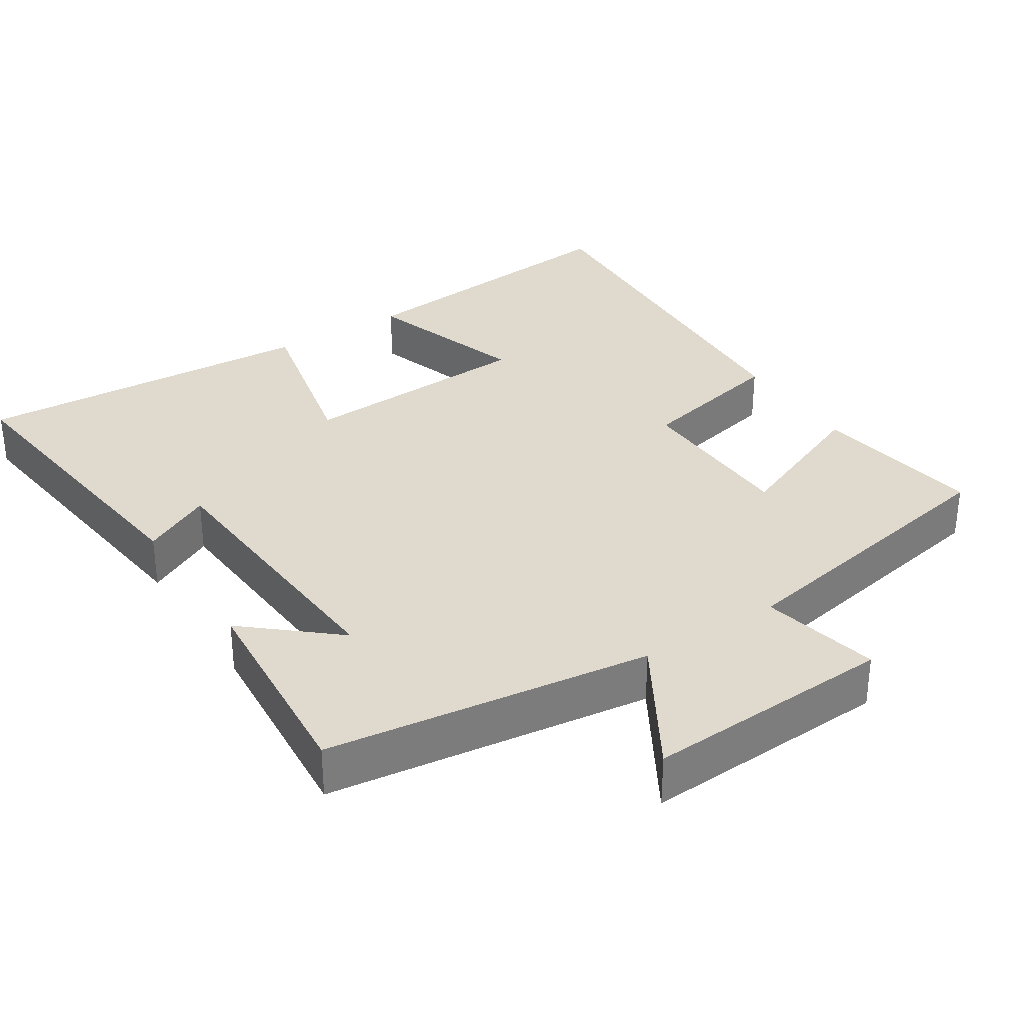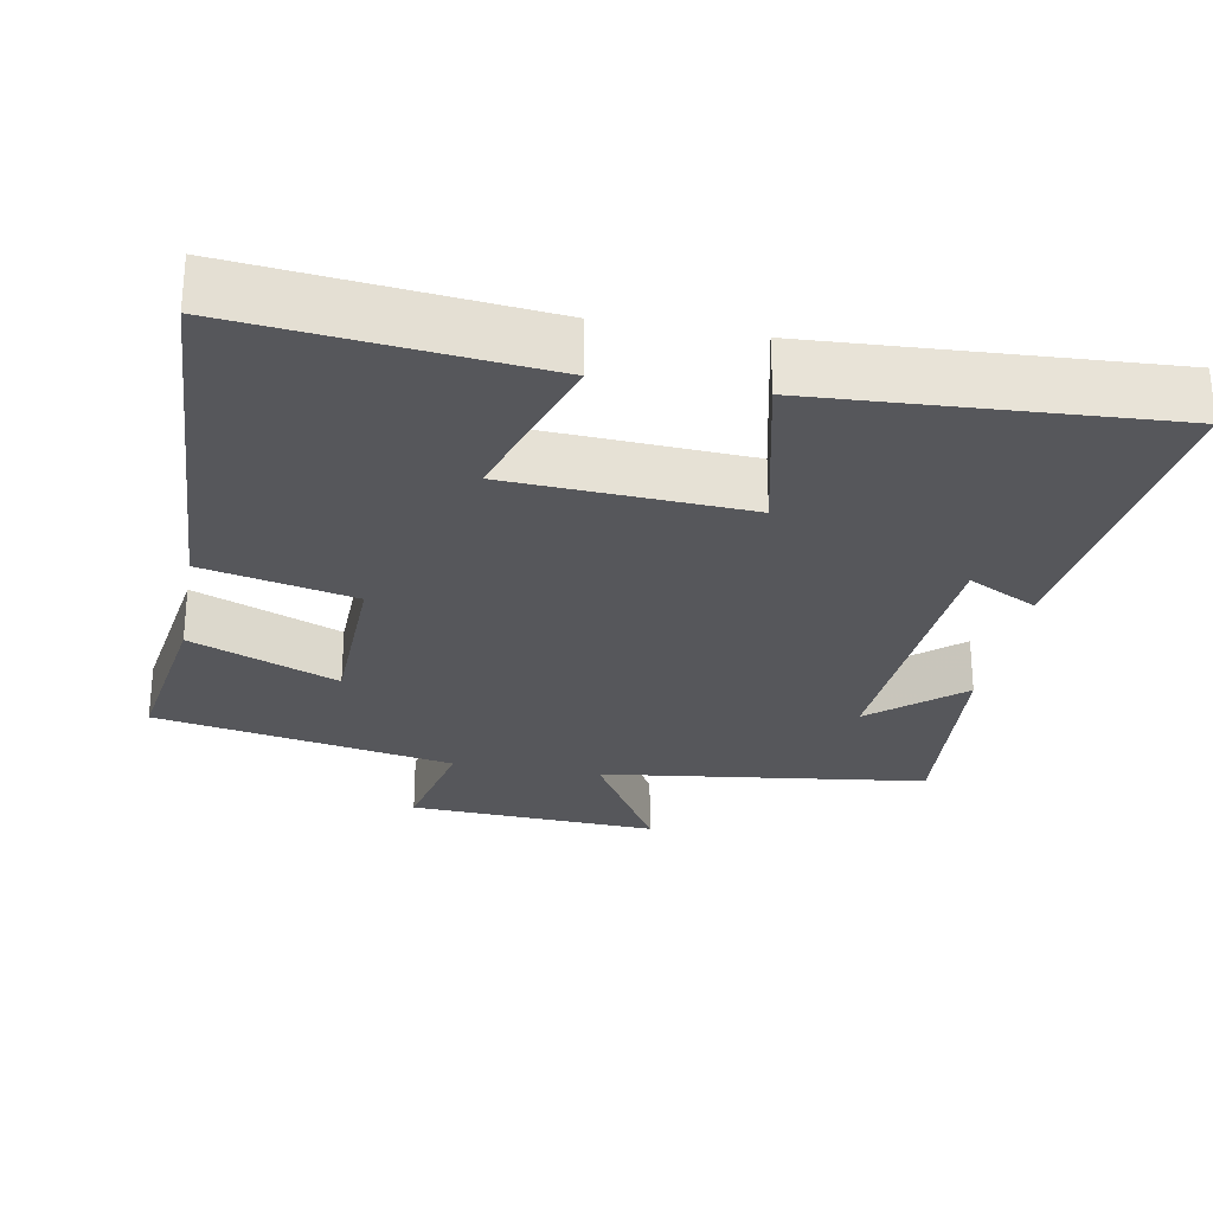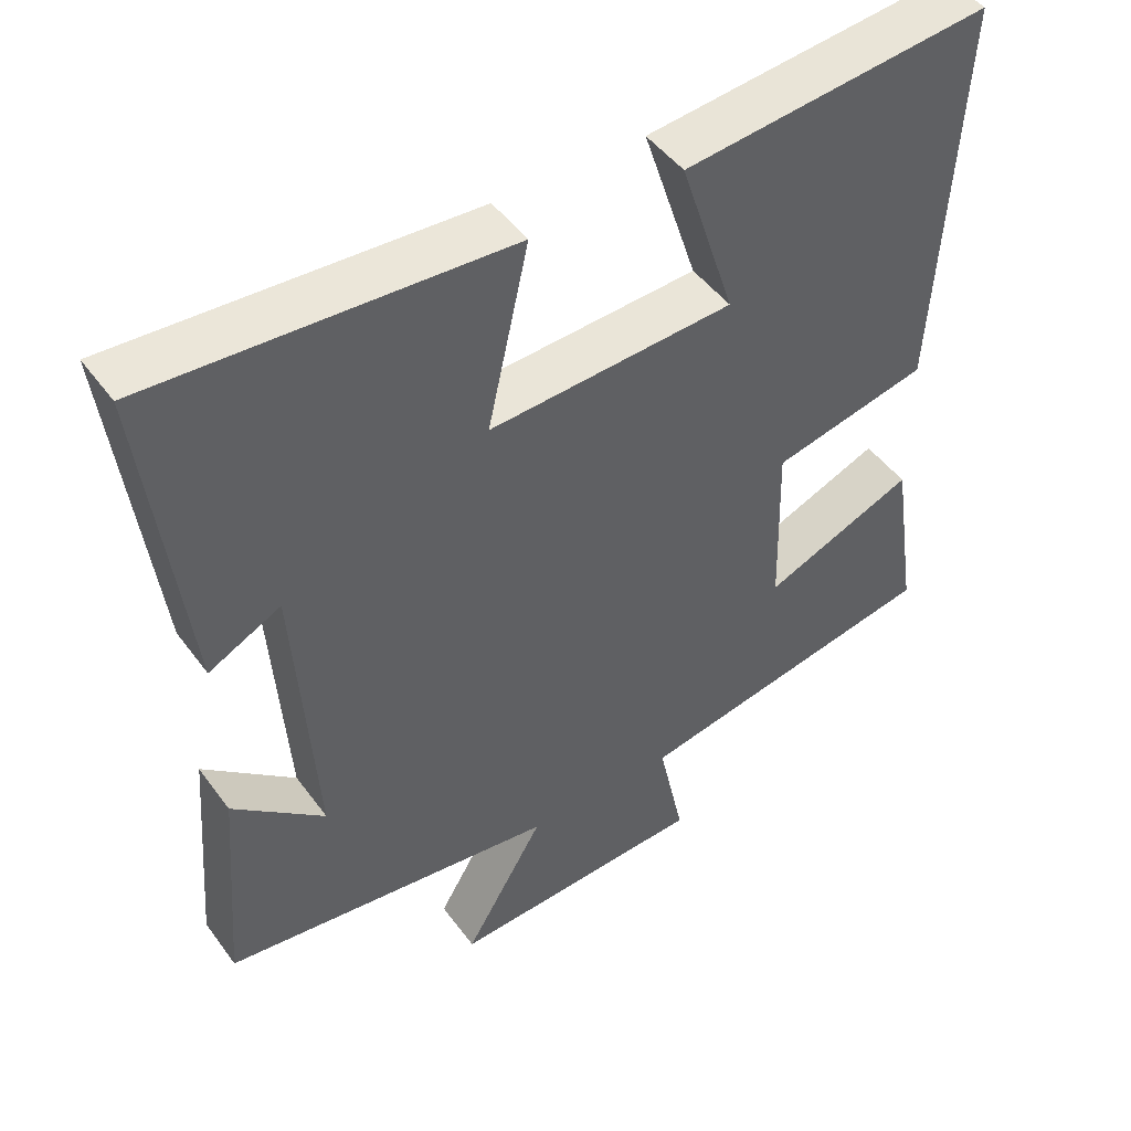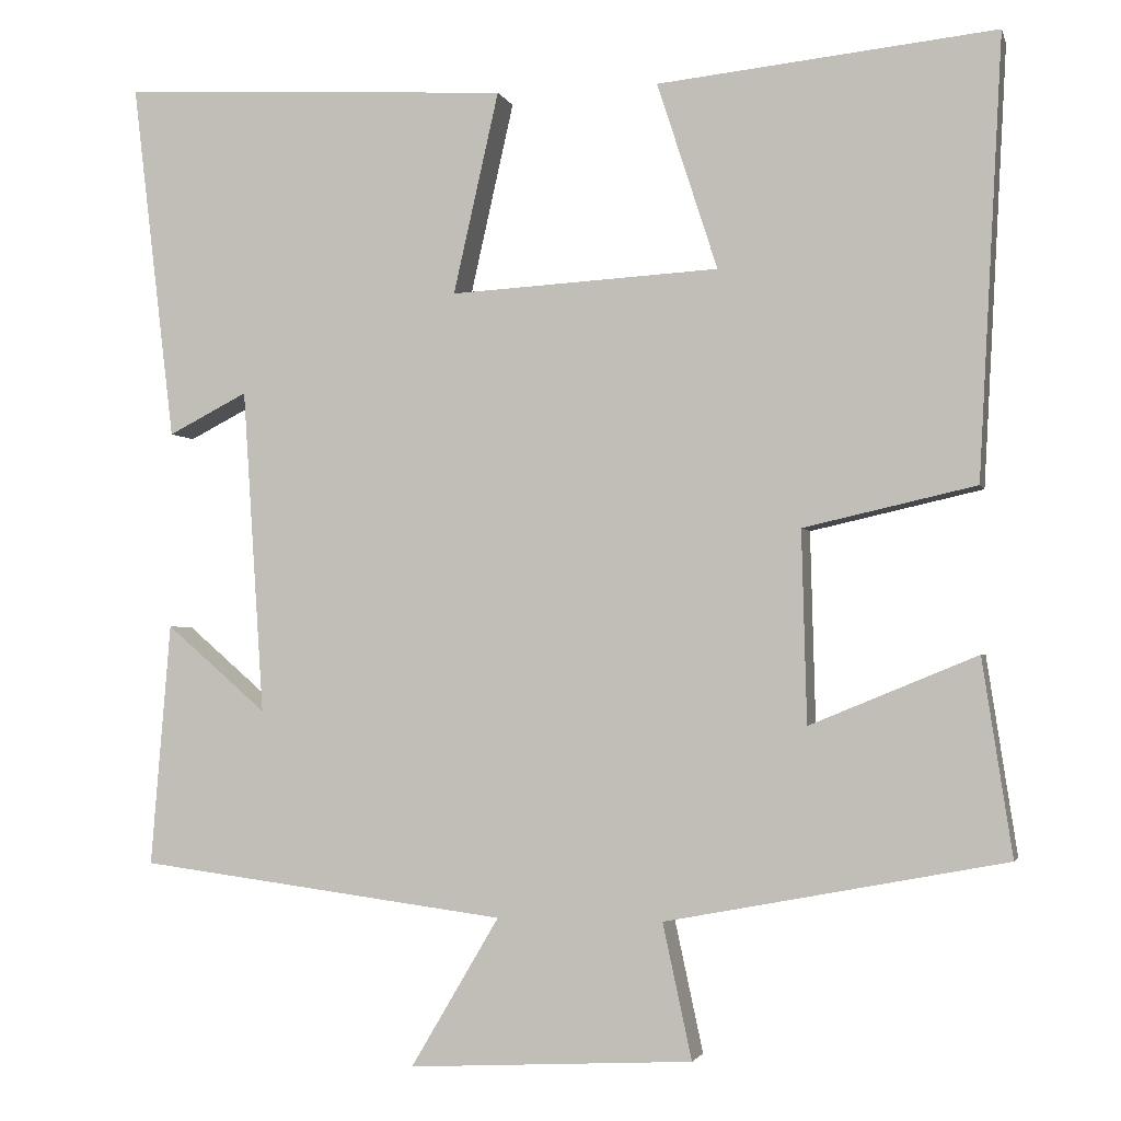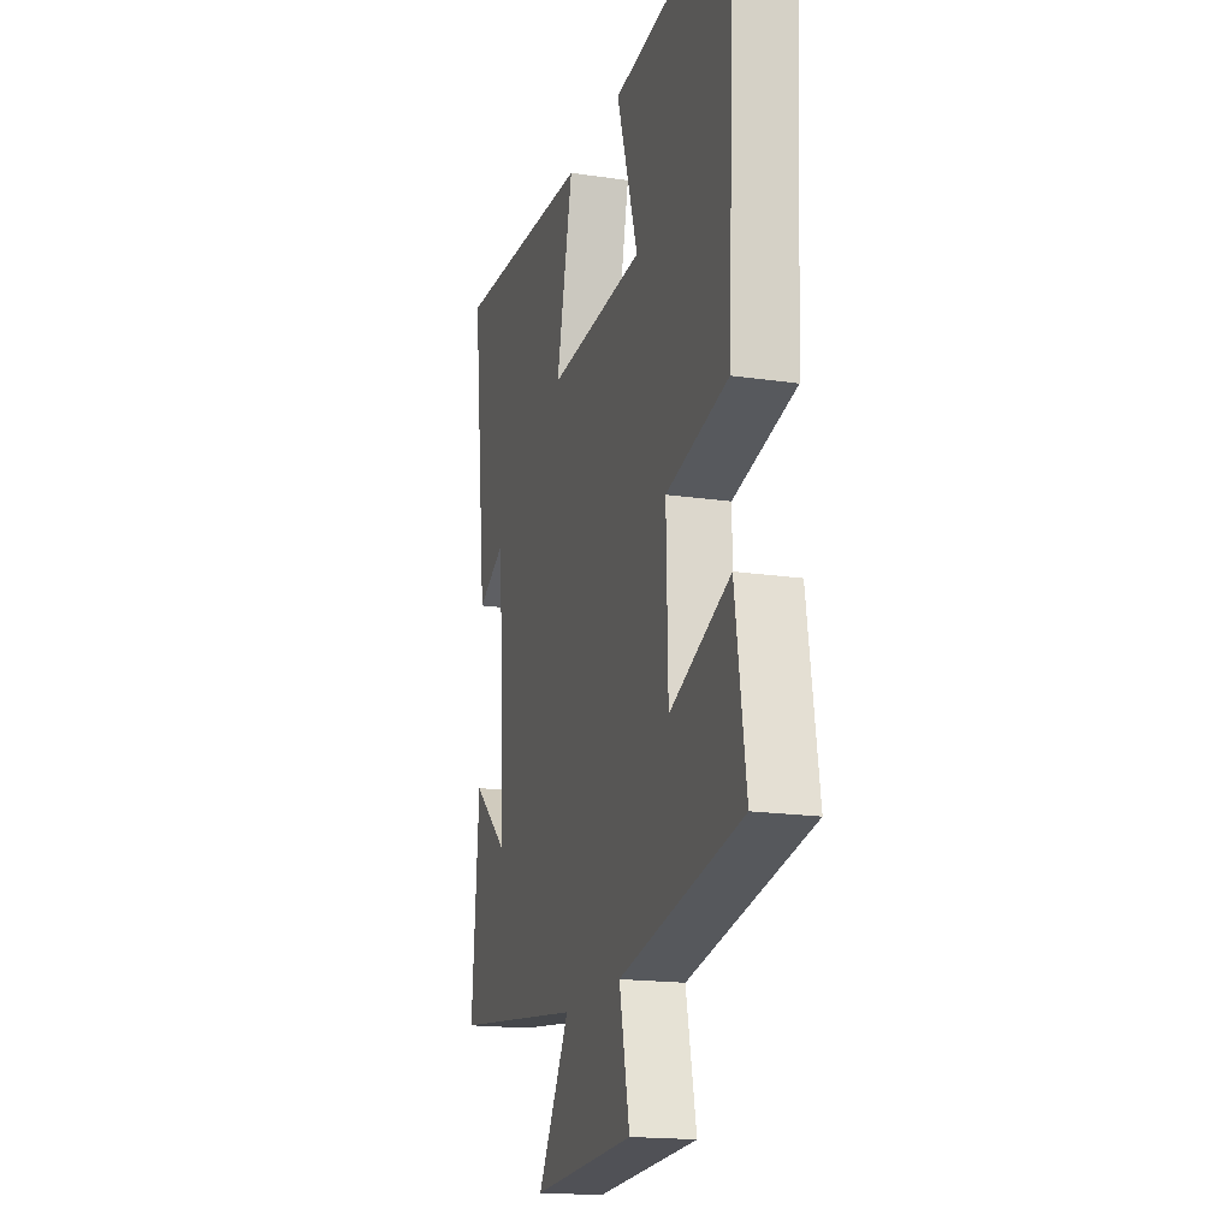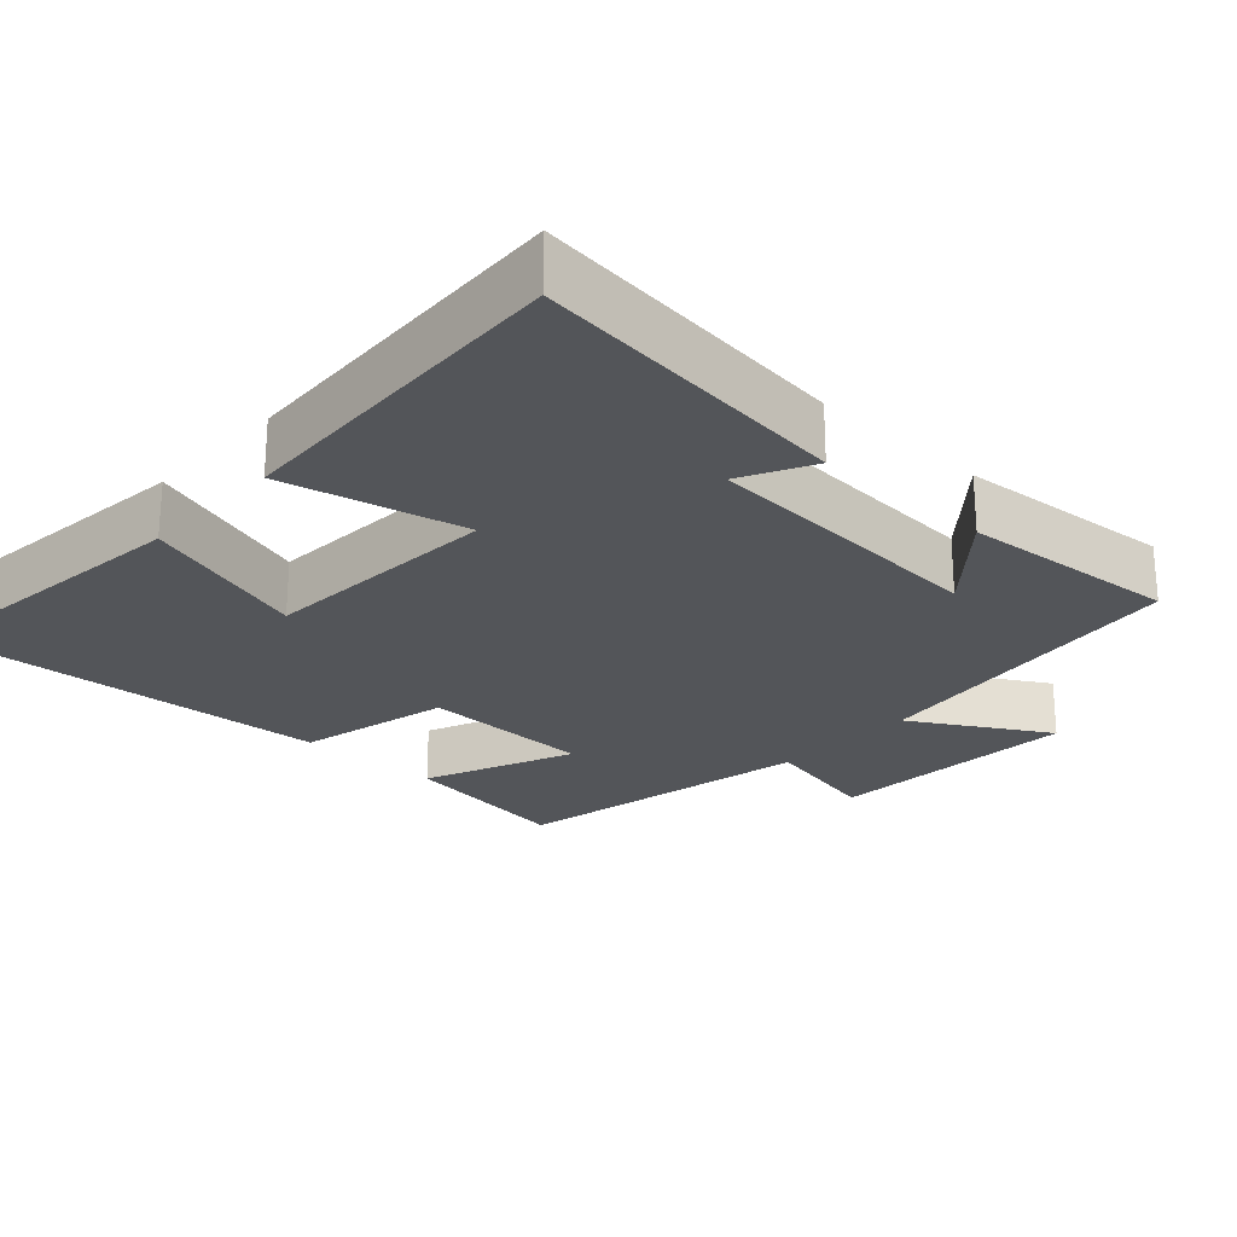
<metadata>
{"format":"obj","ext":"obj","renderer":"f3d","projection":"perspective","resolution":1024,"background":"white","views":[{"elev":32.6,"azim":147.2,"up":"+Y"},{"elev":-27.2,"azim":-10.4,"up":"+Y"},{"elev":47.4,"azim":145.6,"up":"+Z"},{"elev":-2.5,"azim":-166.1,"up":"+Z"},{"elev":-17.7,"azim":-106.2,"up":"+Z"},{"elev":-24.2,"azim":47.3,"up":"+Y"}]}
</metadata>
<code>
v 0.524 0.07 -0.442
v 0.077 0.07 -0.5
v 0.184 0.07 -0.681
v -0.16 0.07 -0.663
v -0.125 0.07 -0.5
v -0.536 0.07 -0.422
v -0.5 0.07 -0.185
v -0.298 0.07 -0.268
v -0.292 0.07 -0.036
v -0.5 0.07 0.011
v -0.529 0.07 0.542
v -0.12 0.07 0.5
v -0.193 0.07 0.274
v 0.133 0.07 0.256
v 0.078 0.07 0.5
v 0.552 0.07 0.527
v 0.5 0.07 0.092
v 0.404 0.07 0.141
v 0.378 0.07 -0.253
v 0.5 0.07 -0.148
v 0.524 0 -0.442
v 0.077 0 -0.5
v 0.184 0 -0.681
v -0.16 0 -0.663
v -0.125 0 -0.5
v -0.536 0 -0.422
v -0.5 0 -0.185
v -0.298 0 -0.268
v -0.292 0 -0.036
v -0.5 0 0.011
v -0.529 0 0.542
v -0.12 0 0.5
v -0.193 0 0.274
v 0.133 0 0.256
v 0.078 0 0.5
v 0.552 0 0.527
v 0.5 0 0.092
v 0.404 0 0.141
v 0.378 0 -0.253
v 0.5 0 -0.148
f 19 20 1
f 15 16 17 18
f 14 15 18 19
f 13 14 19
f 10 11 12 13
f 9 10 13
f 8 9 13 19
f 5 6 7 8
f 5 8 19 1
f 2 3 4 5
f 1 2 5
f 21 40 39
f 38 37 36 35
f 39 38 35 34
f 39 34 33
f 33 32 31 30
f 33 30 29
f 39 33 29 28
f 28 27 26 25
f 21 39 28 25
f 25 24 23 22
f 25 22 21
f 1 21 22 2
f 2 22 23 3
f 3 23 24 4
f 4 24 25 5
f 5 25 26 6
f 6 26 27 7
f 7 27 28 8
f 8 28 29 9
f 9 29 30 10
f 10 30 31 11
f 11 31 32 12
f 12 32 33 13
f 13 33 34 14
f 14 34 35 15
f 15 35 36 16
f 16 36 37 17
f 17 37 38 18
f 18 38 39 19
f 19 39 40 20
f 20 40 21 1

</code>
